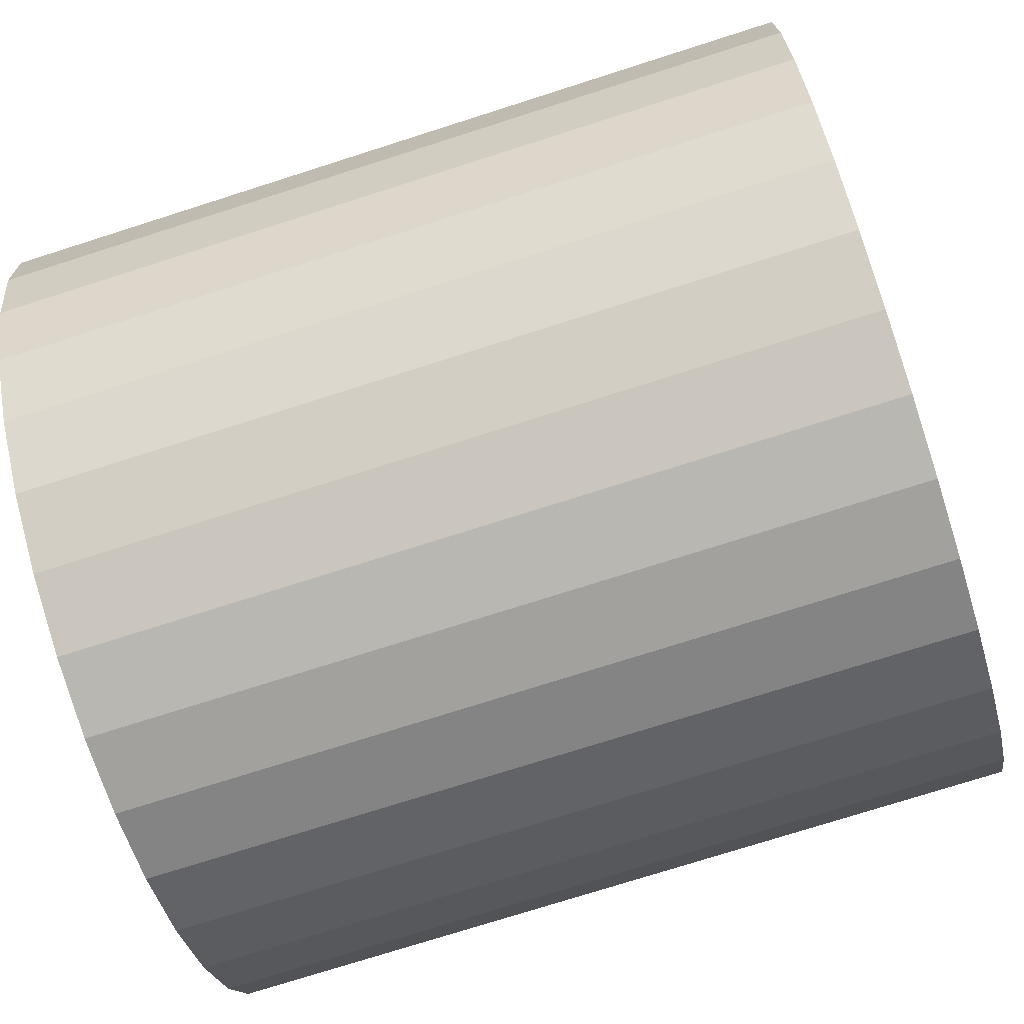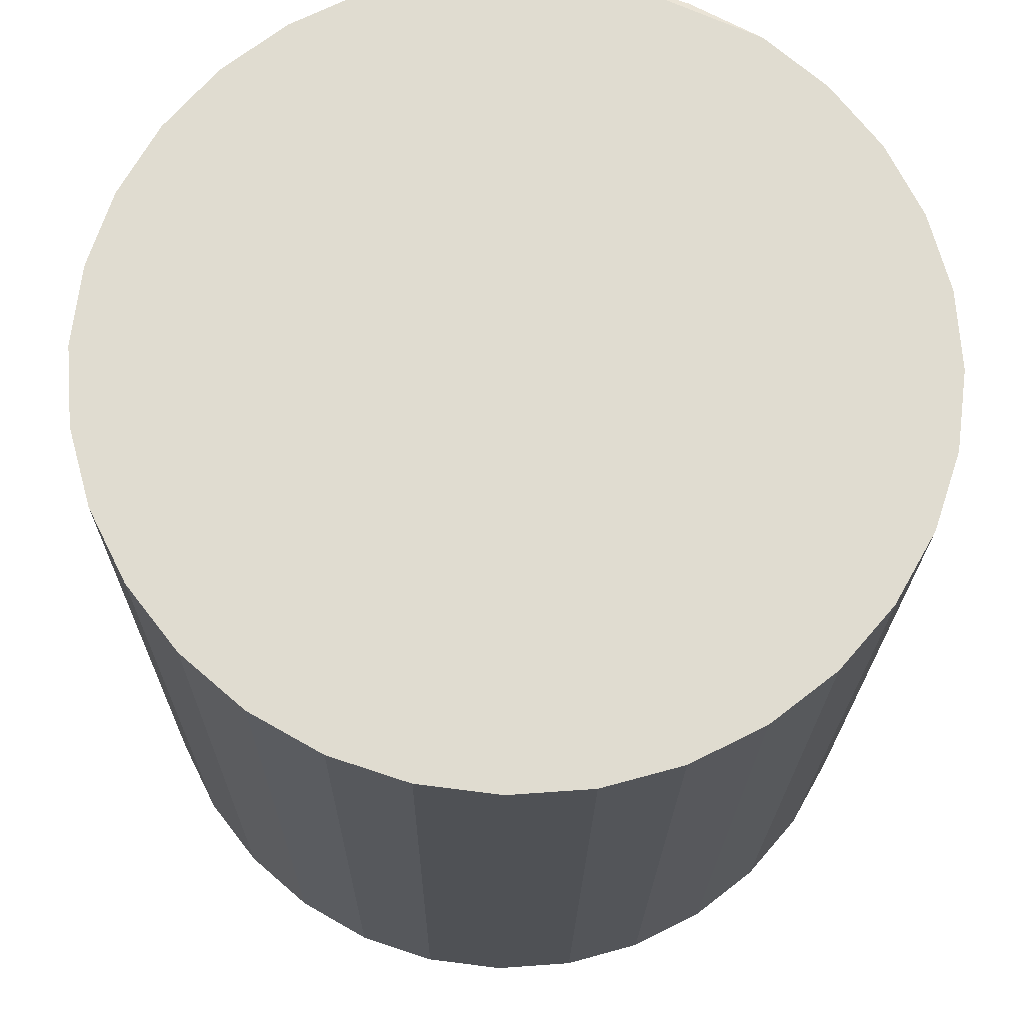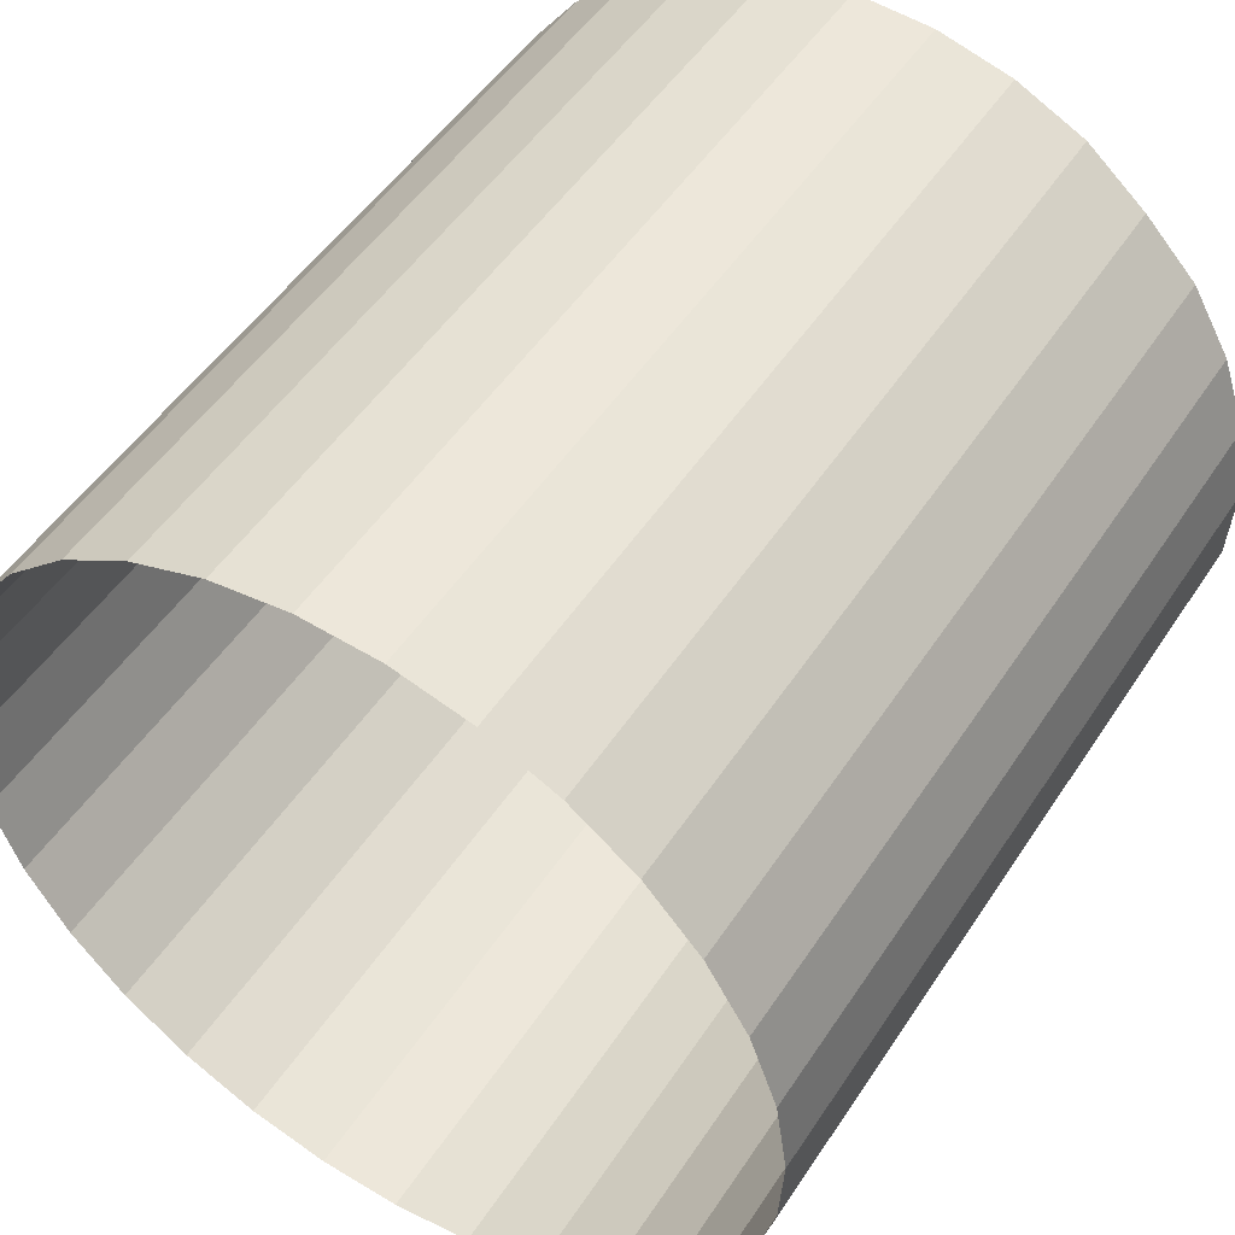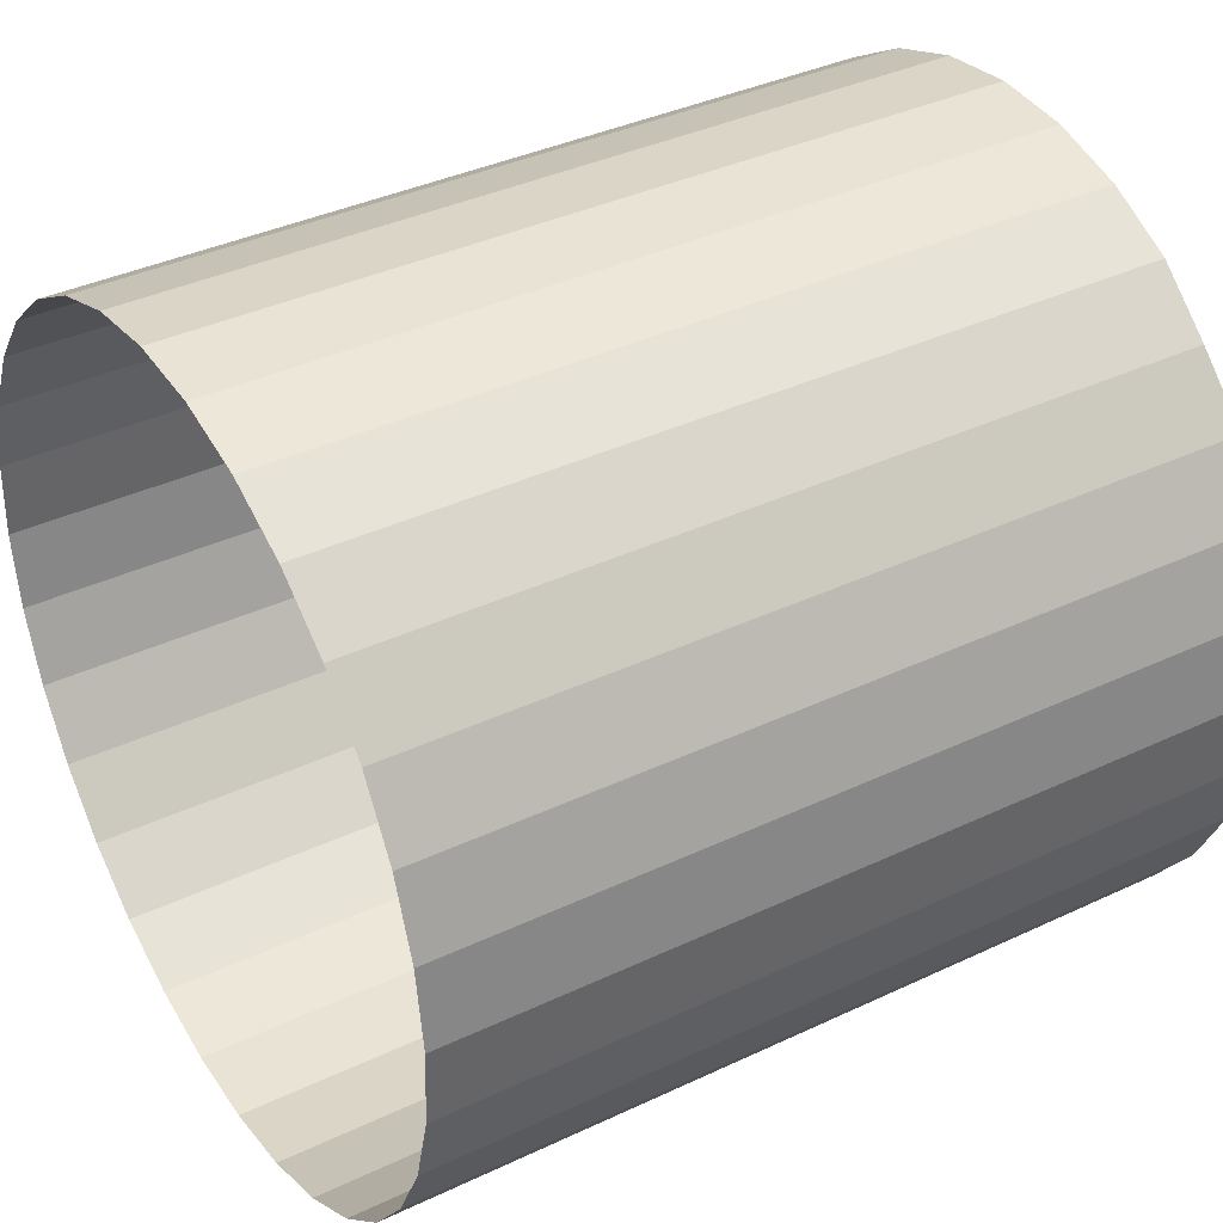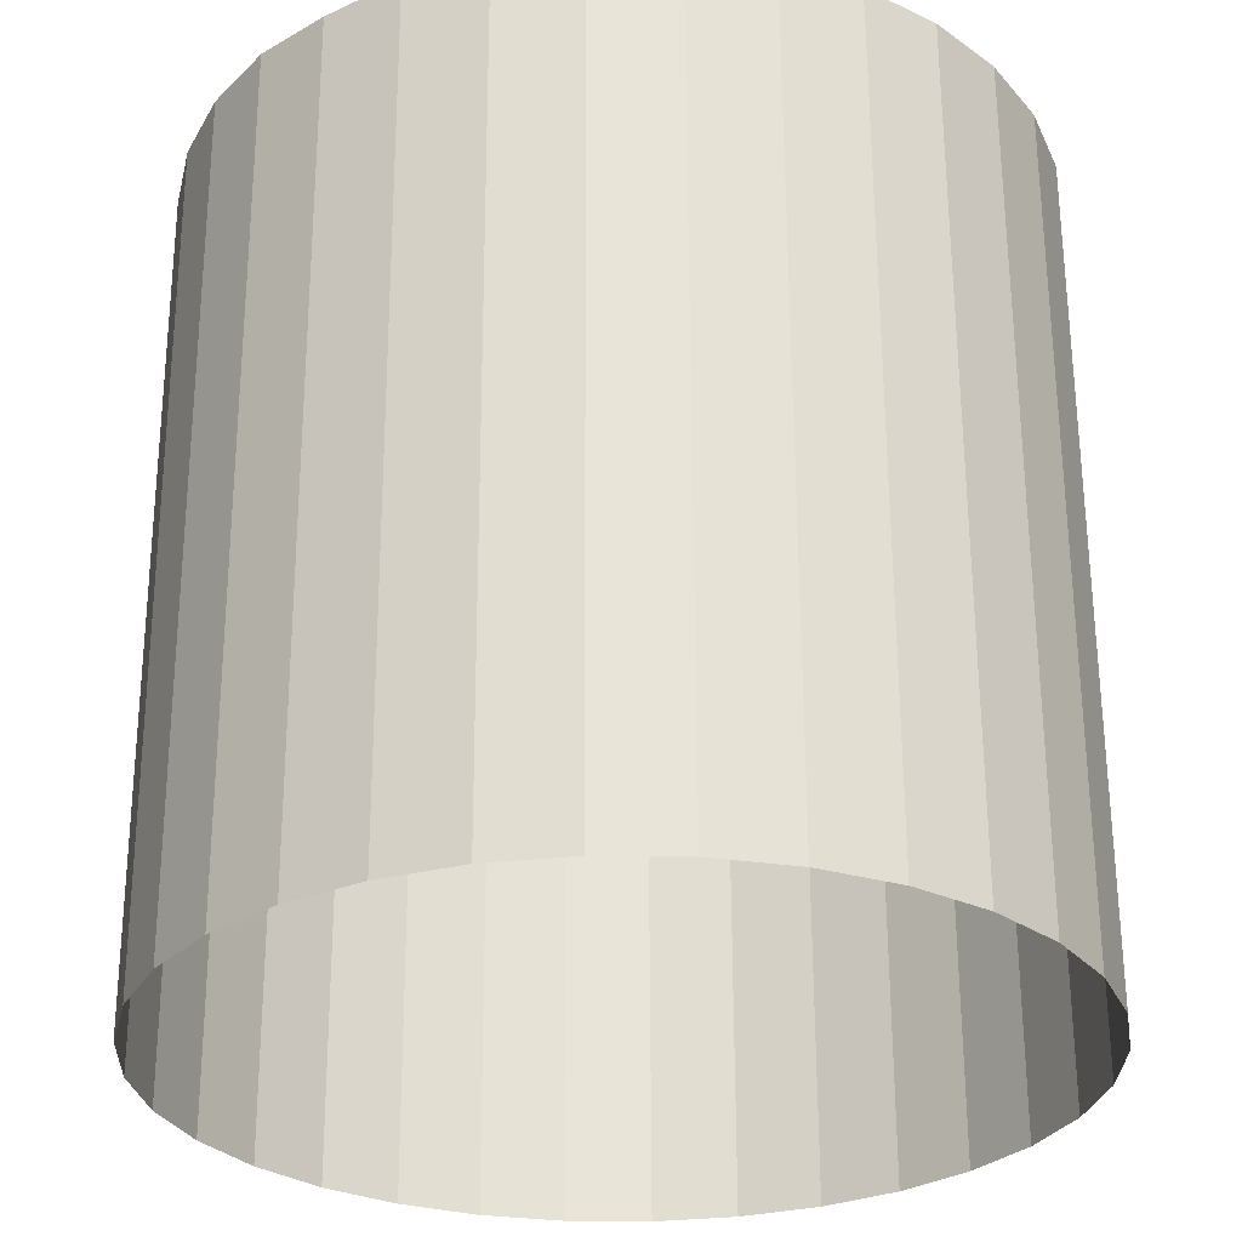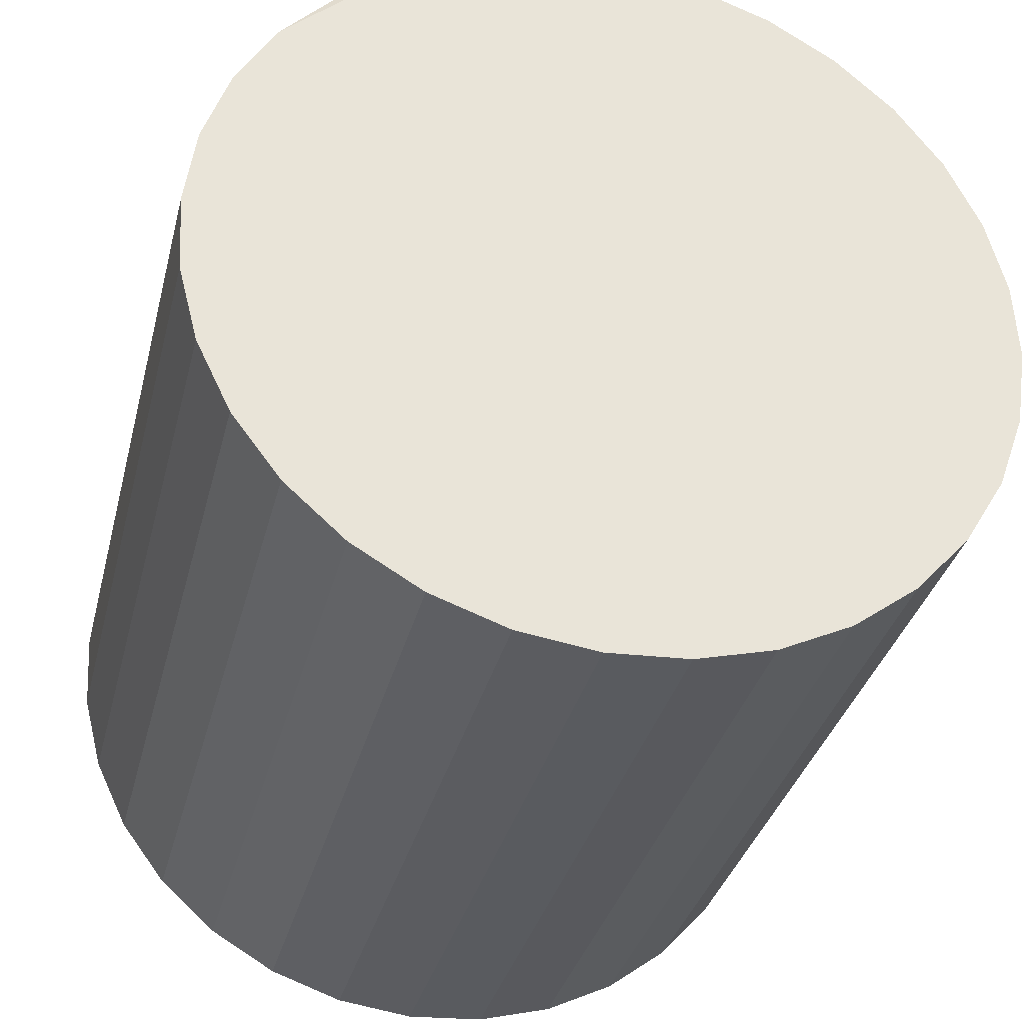
<metadata>
{"format":"obj","ext":"obj","renderer":"f3d","projection":"perspective","resolution":1024,"background":"white","views":[{"elev":-74.9,"azim":109.4,"up":"+Z"},{"elev":68.3,"azim":-113.6,"up":"+Y"},{"elev":50.3,"azim":33.8,"up":"+Z"},{"elev":38.0,"azim":60.6,"up":"+Z"},{"elev":-26.9,"azim":80.0,"up":"+Y"},{"elev":-33.5,"azim":168.2,"up":"+Z"}]}
</metadata>
<code>
o Cylinder
v 0.1227 1.761 -0.5327
v 0.06378 3.76 -0.5357
v 0.3167 1.766 -0.5048
v 0.2577 3.765 -0.5078
v 0.5015 1.772 -0.4397
v 0.4425 3.771 -0.4426
v 0.67 1.777 -0.3397
v 0.6111 3.776 -0.3426
v 0.8158 1.781 -0.2087
v 0.7569 3.781 -0.2116
v 0.9332 1.785 -0.05177
v 0.8743 3.784 -0.05473
v 1.018 1.788 0.1251
v 0.9589 3.787 0.1221
v 1.066 1.79 0.315
v 1.007 3.789 0.312
v 1.077 1.79 0.5107
v 1.018 3.789 0.5078
v 1.049 1.79 0.7048
v 0.99 3.789 0.7018
v 0.9838 1.788 0.8897
v 0.9249 3.787 0.8867
v 0.8838 1.785 1.058
v 0.8249 3.785 1.055
v 0.7529 1.782 1.204
v 0.6943 3.771 1.201
v 0.596 1.777 1.322
v 0.5371 3.776 1.319
v 0.4193 1.772 1.406
v 0.3604 3.771 1.403
v 0.2294 1.767 1.455
v 0.1705 3.766 1.452
v 0.03377 1.761 1.465
v -0.02514 3.76 1.462
v -0.1602 1.755 1.437
v -0.2191 3.754 1.434
v -0.345 1.75 1.372
v -0.4039 3.749 1.369
v -0.5135 1.745 1.272
v -0.5724 3.744 1.269
v -0.6593 1.74 1.141
v -0.7182 3.739 1.138
v -0.7768 1.736 0.9844
v -0.8357 3.735 0.9814
v -0.8613 1.734 0.8076
v -0.9203 3.733 0.8046
v -0.9098 1.732 0.6176
v -0.9687 3.731 0.6147
v -0.9203 1.731 0.4219
v -0.9793 3.73 0.4189
v -0.8925 1.732 0.2278
v -0.9514 3.731 0.2249
v -0.8273 1.733 0.04294
v -0.8862 3.733 0.03998
v -0.7273 1.736 -0.1257
v -0.7863 3.735 -0.1286
v -0.5964 1.74 -0.2715
v -0.6553 3.739 -0.2745
v -0.4396 1.744 -0.389
v -0.4985 3.743 -0.392
v -0.2628 1.749 -0.4737
v -0.3217 3.748 -0.4766
v -0.07297 1.755 -0.5222
v -0.1319 3.754 -0.5251
f 2 4 3
f 4 6 5
f 5 6 8
f 7 8 10
f 10 12 11
f 11 12 14
f 14 16 15
f 16 18 17
f 17 18 20
f 20 22 21
f 22 24 23
f 24 26 25
f 25 26 28
f 27 28 30
f 29 30 32
f 32 34 33
f 34 36 35
f 36 38 37
f 38 40 39
f 40 42 41
f 42 44 43
f 43 44 46
f 45 46 48
f 47 48 50
f 50 52 51
f 52 54 53
f 54 56 55
f 55 56 58
f 58 60 59
f 60 62 61
f 44 4 60
f 63 64 2
f 61 62 64
f 1 2 3
f 3 4 5
f 7 5 8
f 9 7 10
f 9 10 11
f 13 11 14
f 13 14 15
f 15 16 17
f 19 17 20
f 19 20 21
f 21 22 23
f 23 24 25
f 27 25 28
f 29 27 30
f 31 29 32
f 31 32 33
f 33 34 35
f 35 36 37
f 37 38 39
f 39 40 41
f 41 42 43
f 45 43 46
f 47 45 48
f 49 47 50
f 49 50 51
f 51 52 53
f 53 54 55
f 57 55 58
f 57 58 59
f 59 60 61
f 8 6 4
f 8 16 10
f 12 10 14
f 20 18 16
f 16 8 20
f 28 26 24
f 28 36 30
f 32 30 34
f 36 28 38
f 44 42 40
f 48 46 44
f 44 54 48
f 52 50 54
f 28 44 40
f 64 62 60
f 4 2 64
f 44 58 54
f 8 4 20
f 22 20 4
f 44 60 58
f 28 24 22
f 63 61 64
f 28 22 4
f 4 64 60
f 44 28 4
f 10 16 14
f 28 40 38
f 54 50 48
f 30 36 34
f 1 63 2
f 58 56 54

</code>
